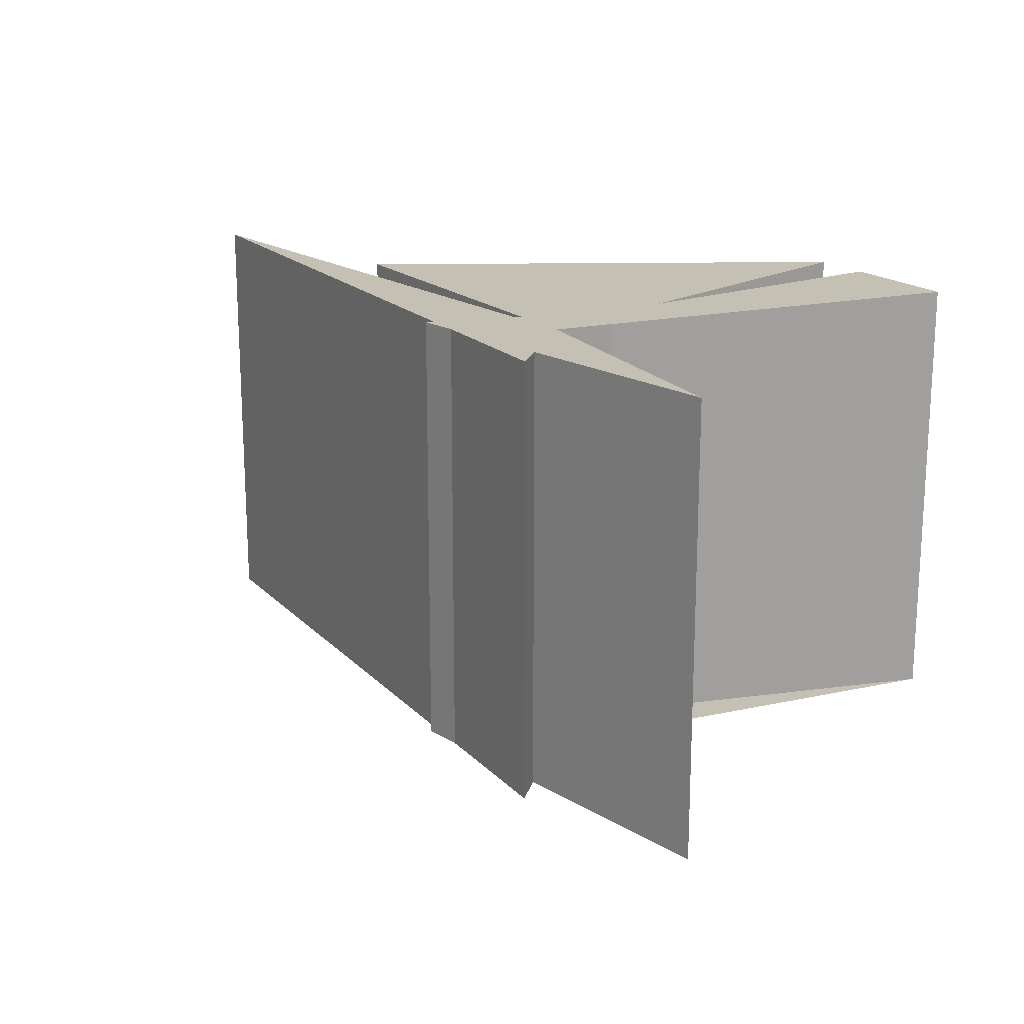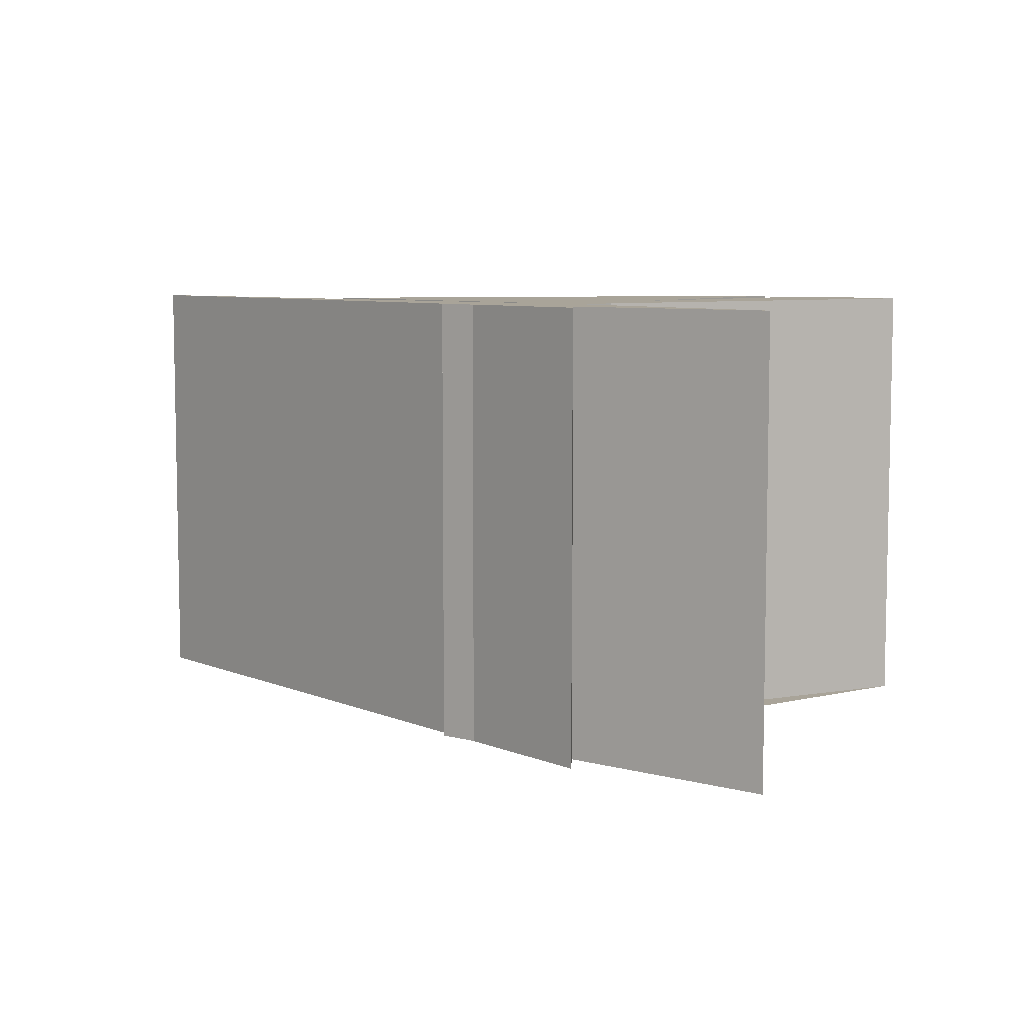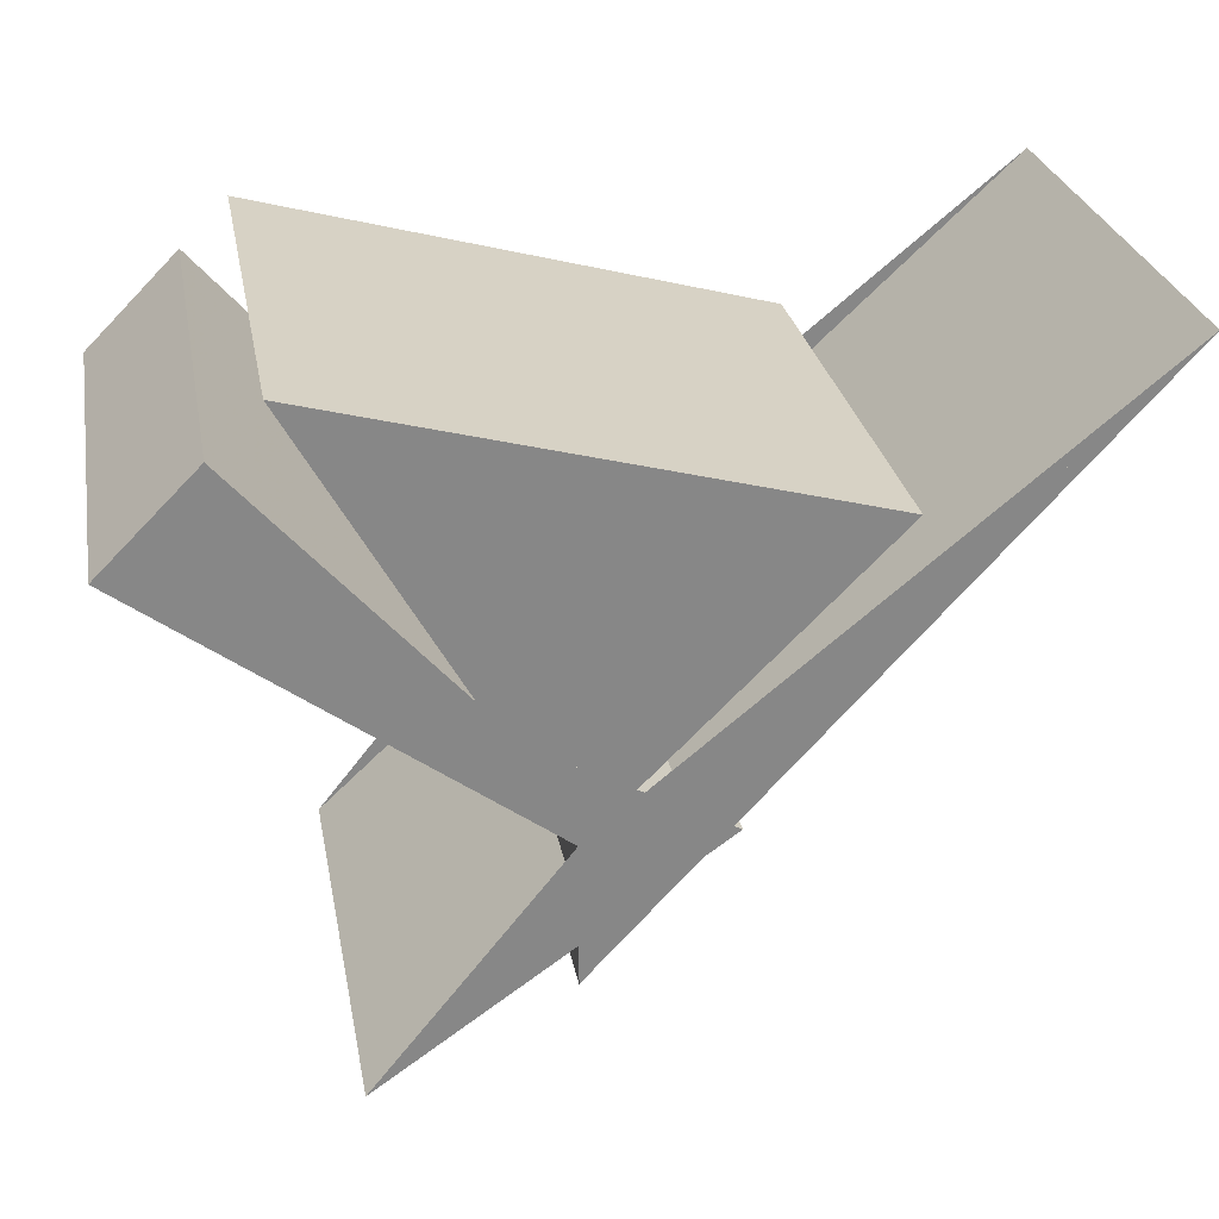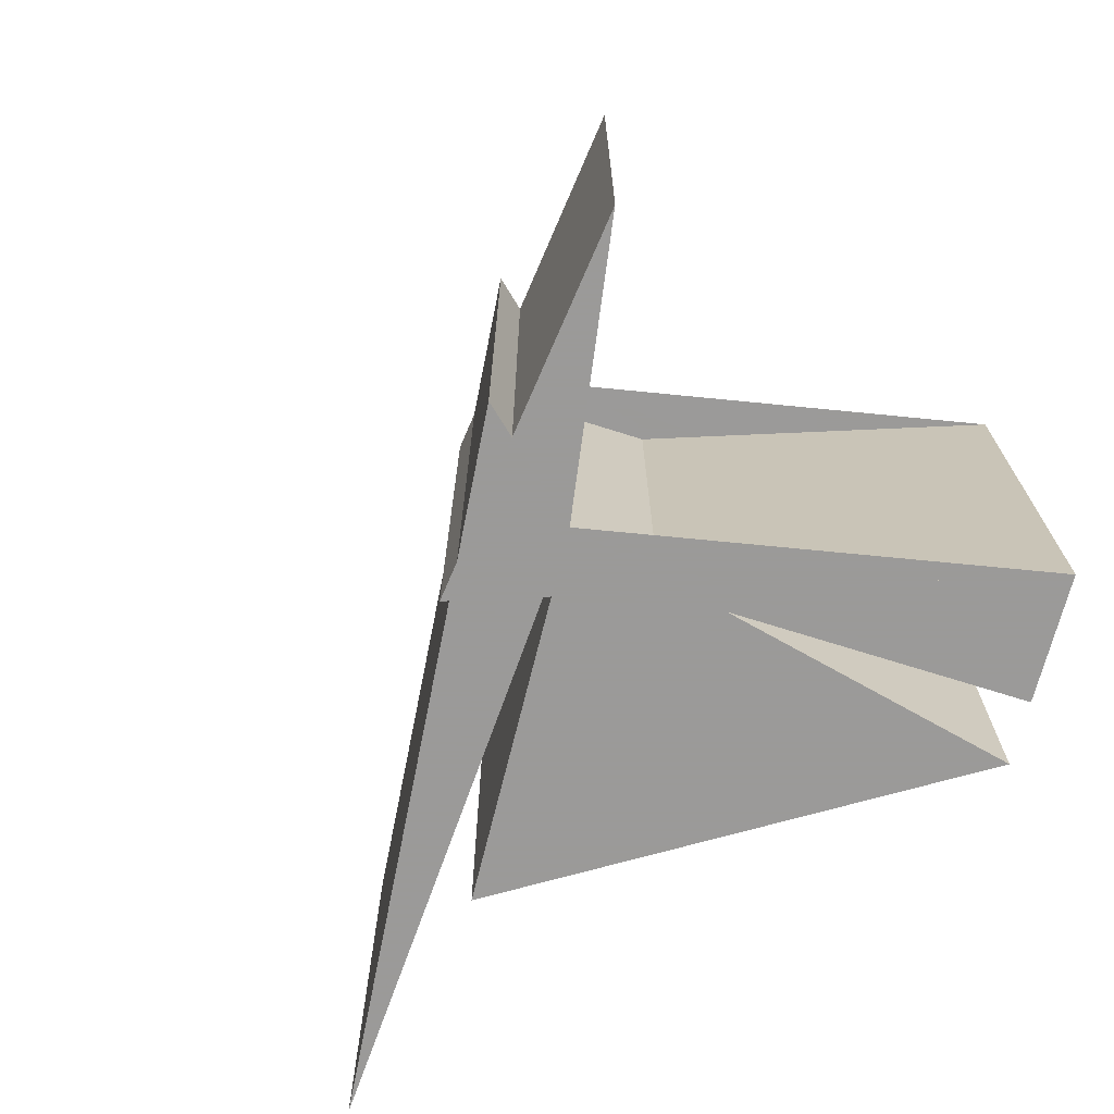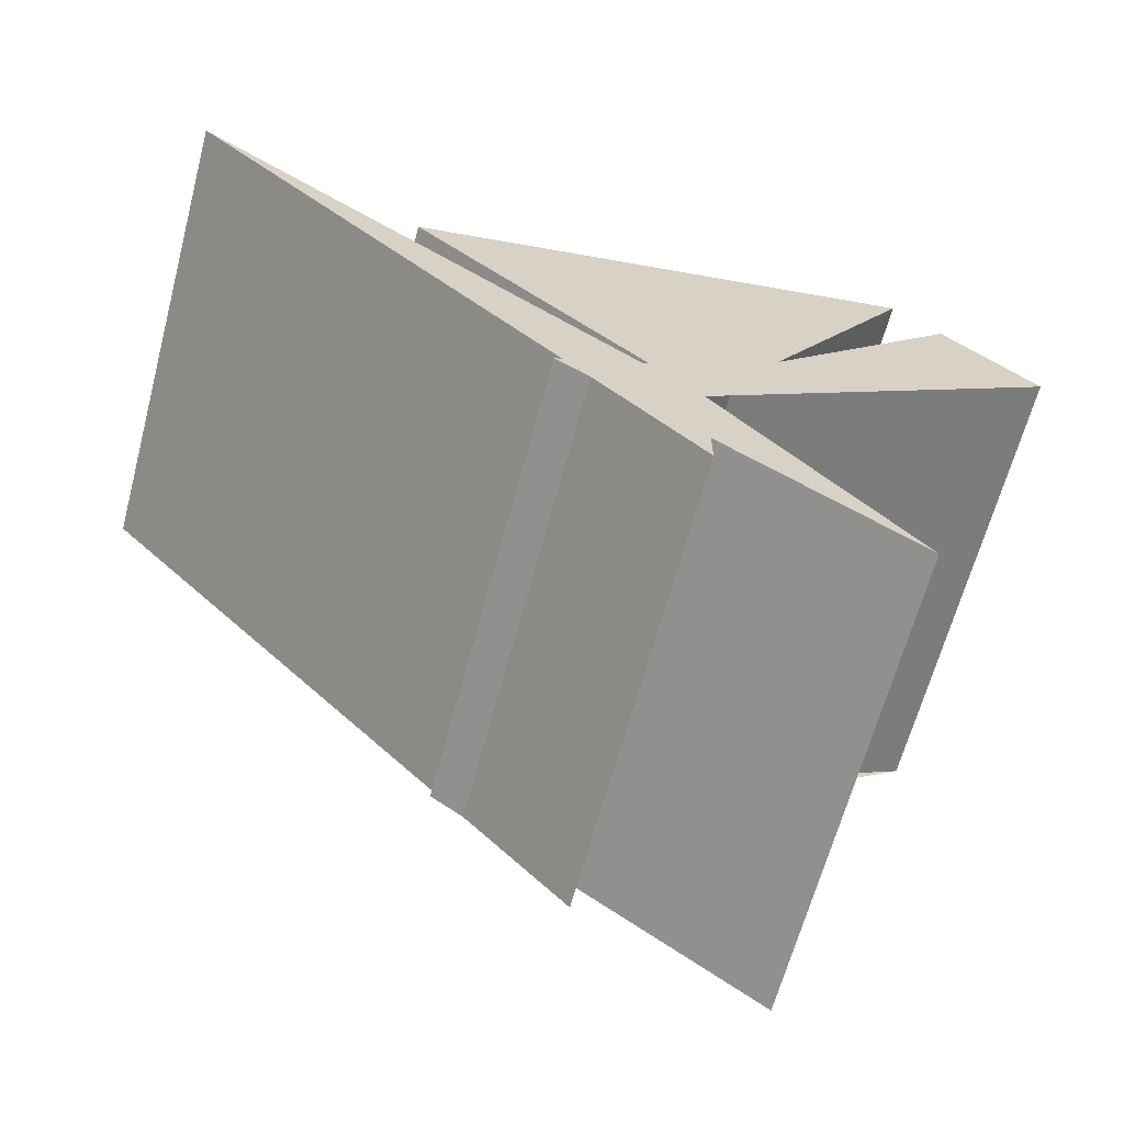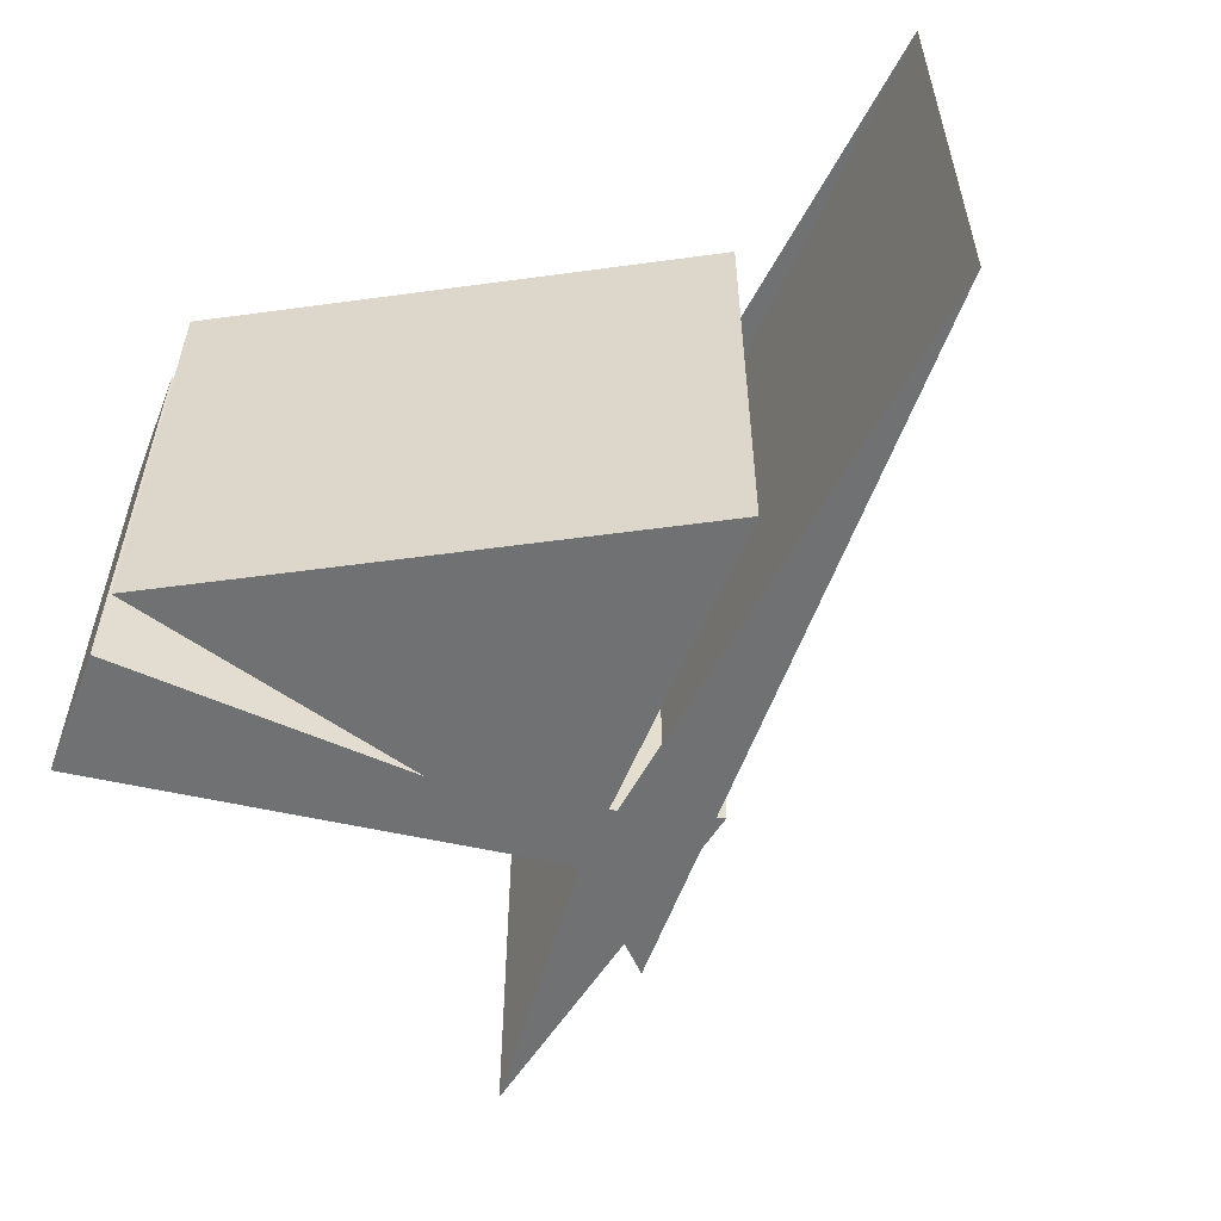
<metadata>
{"format":"obj","ext":"obj","renderer":"f3d","projection":"perspective","resolution":1024,"background":"white","views":[{"elev":18.2,"azim":13.7,"up":"+Z"},{"elev":7.2,"azim":2.4,"up":"+Z"},{"elev":28.0,"azim":169.4,"up":"+Y"},{"elev":-69.5,"azim":31.2,"up":"+Z"},{"elev":-65.1,"azim":-15.0,"up":"+Y"},{"elev":-55.1,"azim":-156.6,"up":"+Z"}]}
</metadata>
<code>
g
v 11 6 0
v 11 3 0
v 0 15 0
v 15 1 0
v 8 6 0
v 19 12 0
v 17 14 0
v 10 6 0
v 16 15 0
v 5 12 0
v 11 6 10
v 11 3 10
v 0 15 10
v 15 1 10
v 8 6 10
v 19 12 10
v 17 14 10
v 10 6 10
v 16 15 10
v 5 12 10
f 1 2 3 4 5 6 7 8 9 10
f 11 12 13 14 15 16 17 18 19 20
f 2 1 11 12
f 3 2 12 13
f 4 3 13 14
f 5 4 14 15
f 6 5 15 16
f 7 6 16 17
f 8 7 17 18
f 9 8 18 19
f 10 9 19 20
f 10 1 11 20

</code>
